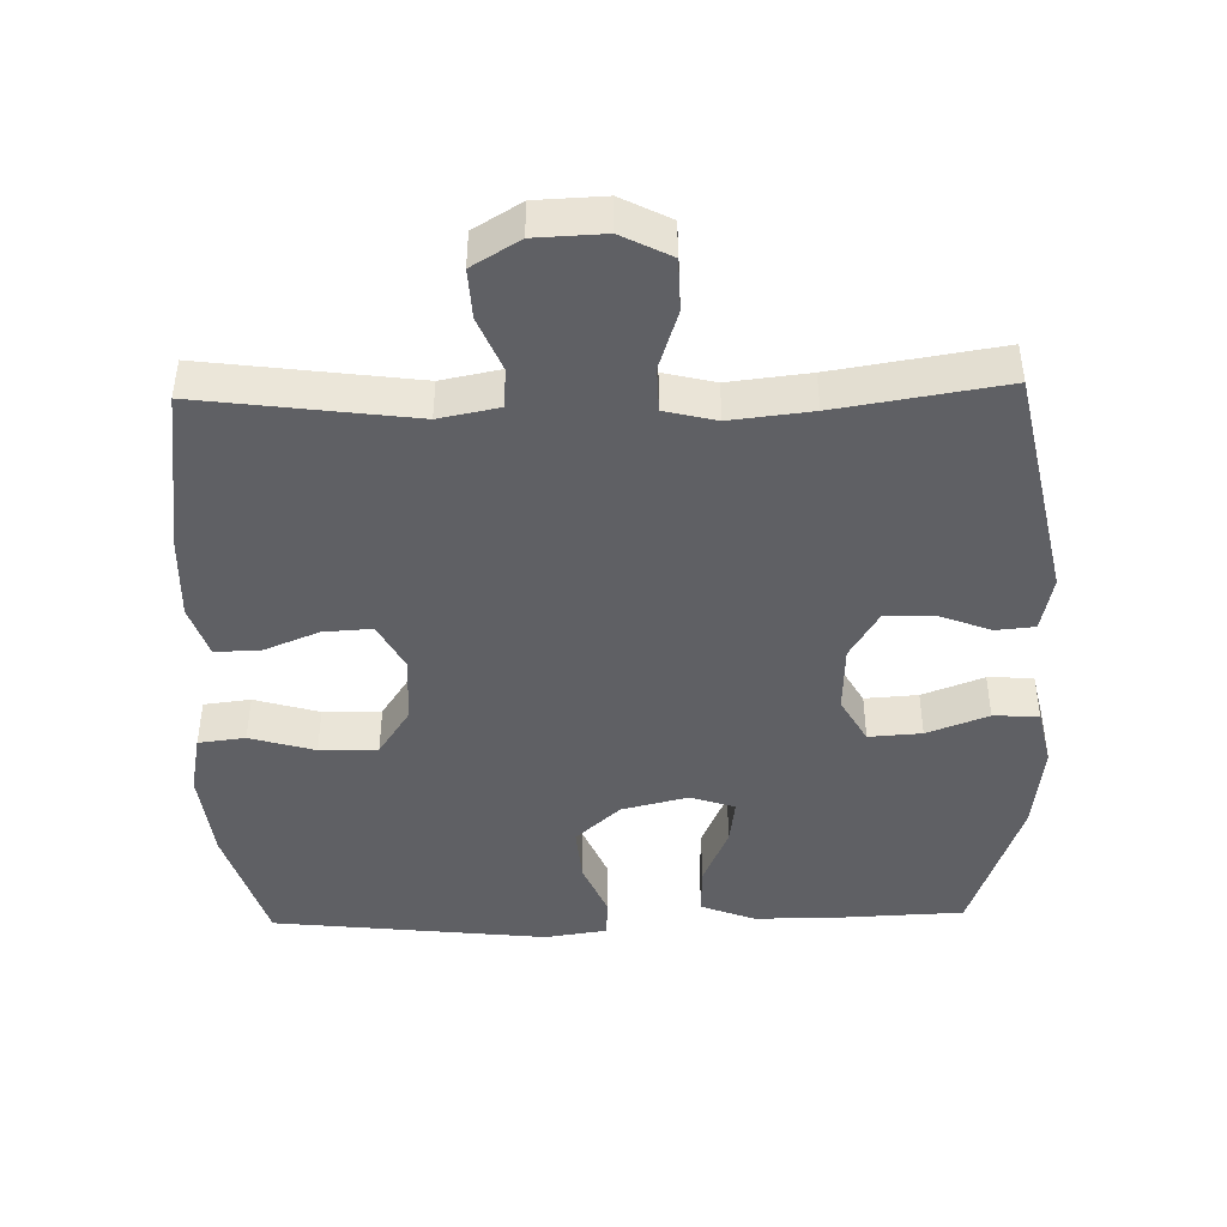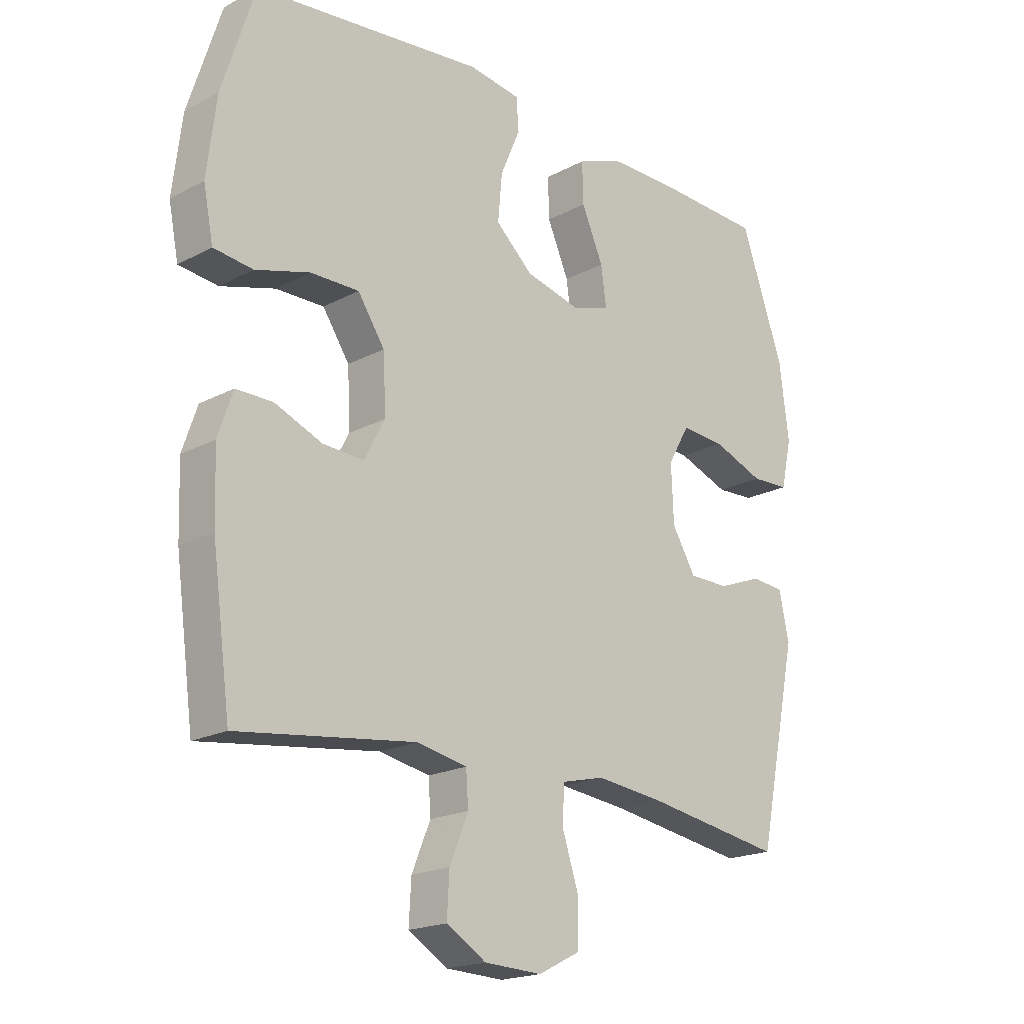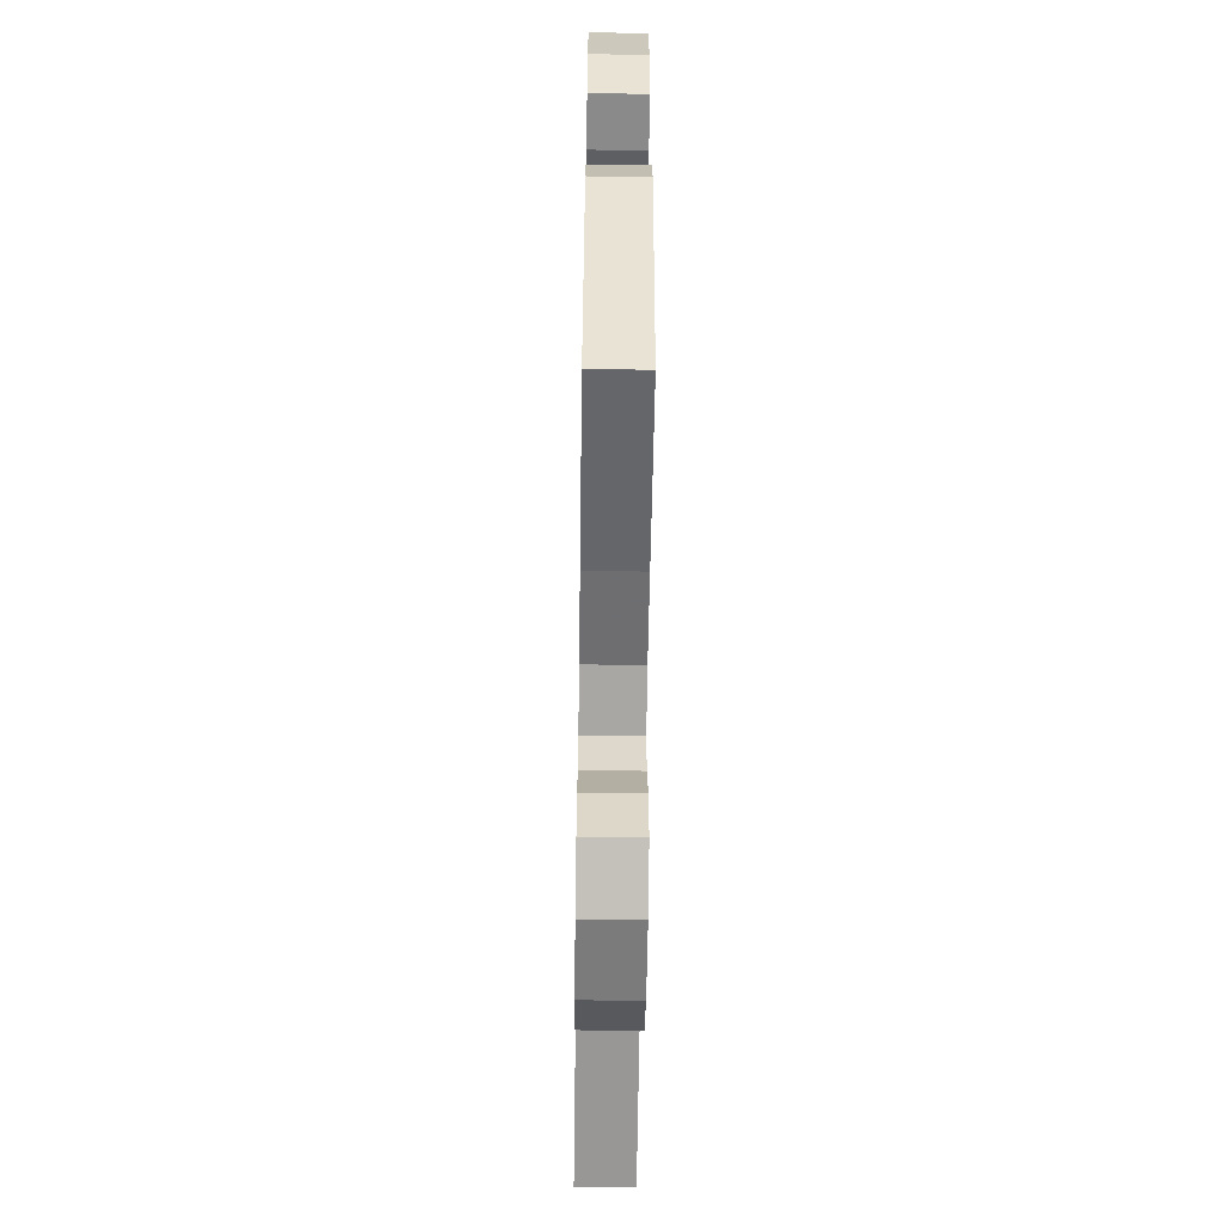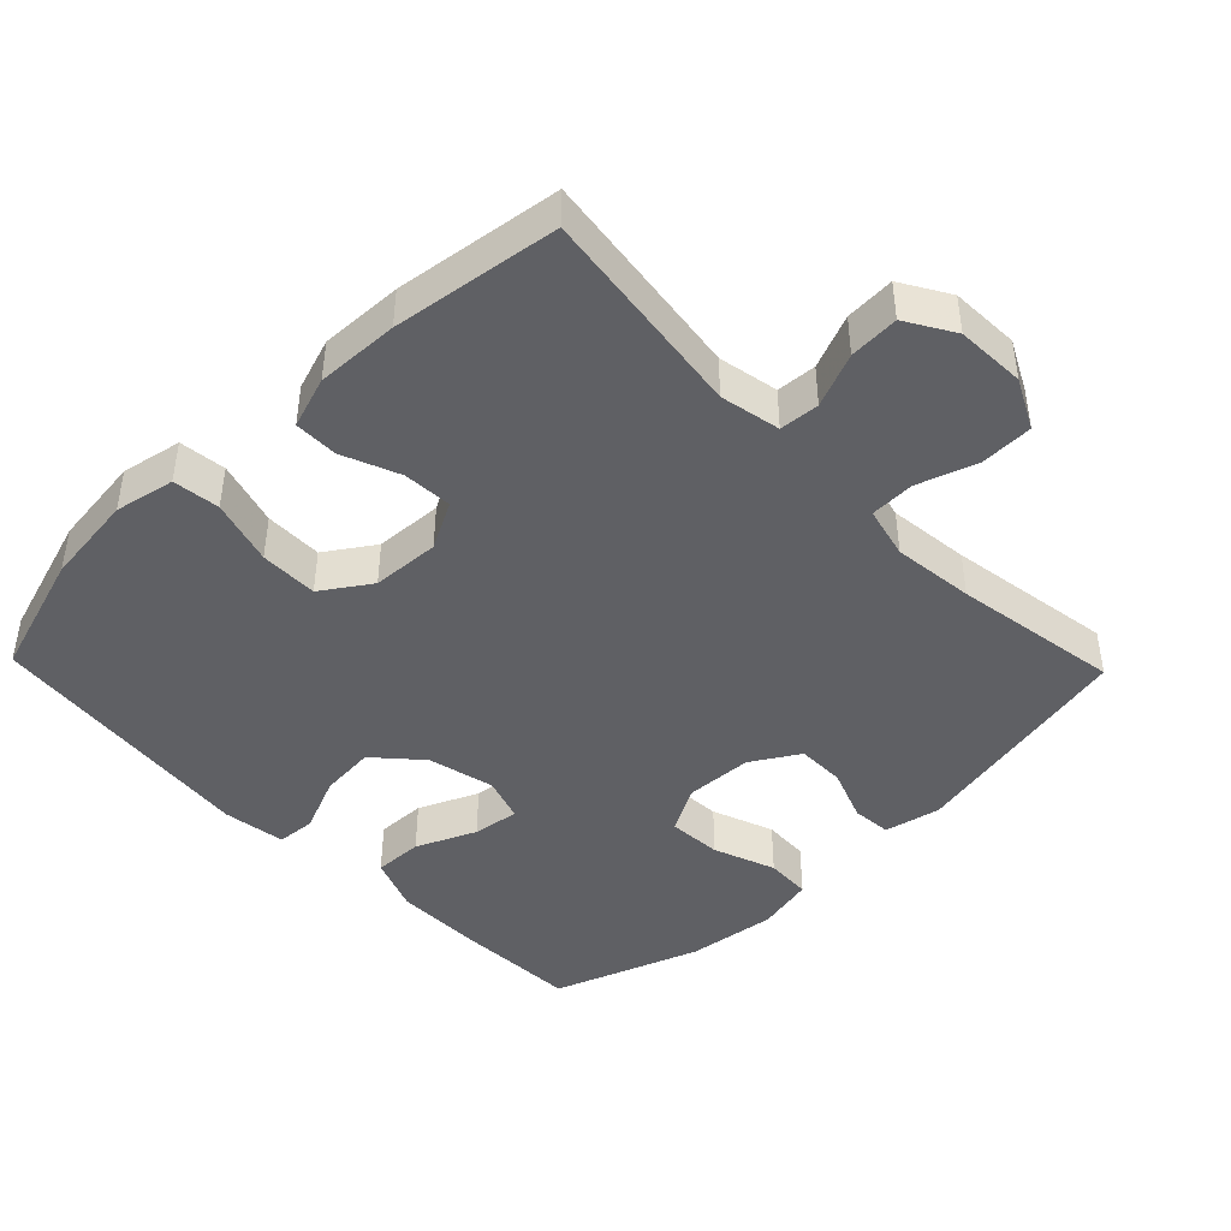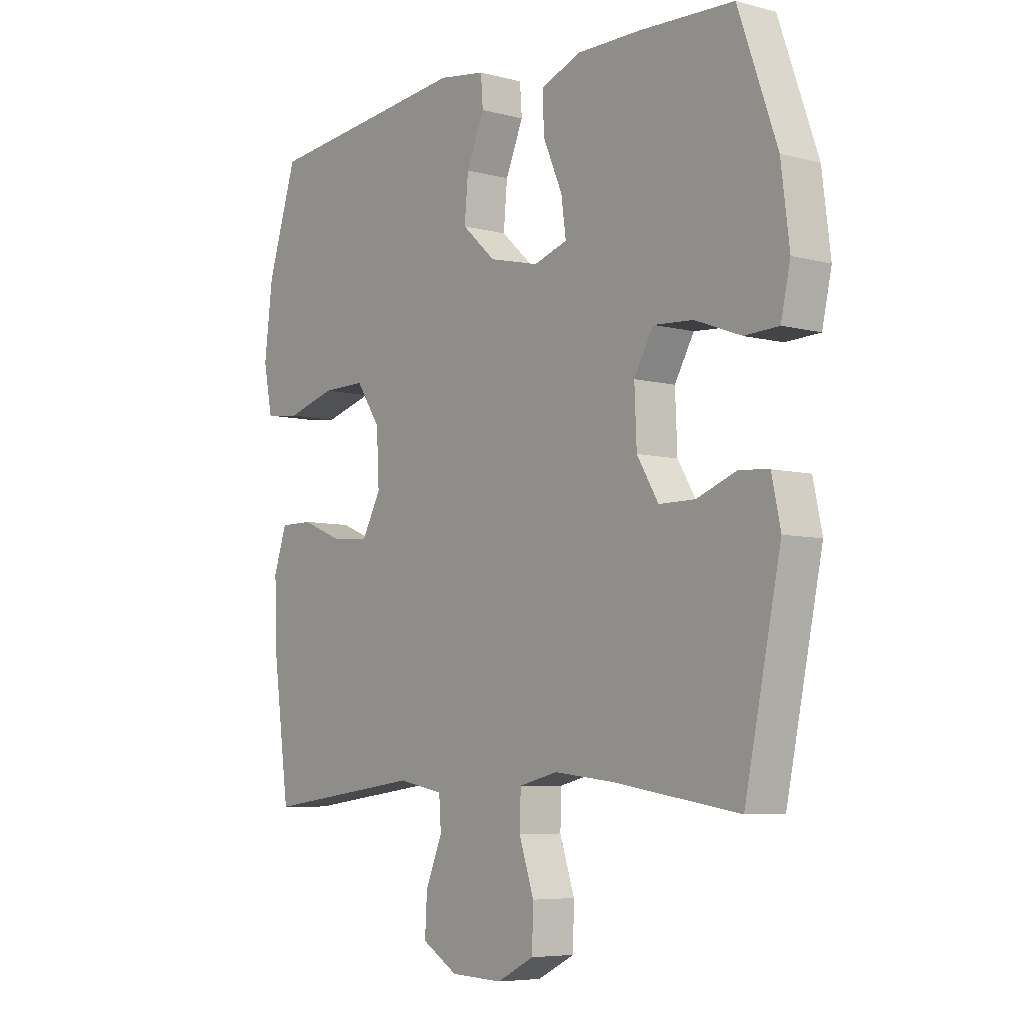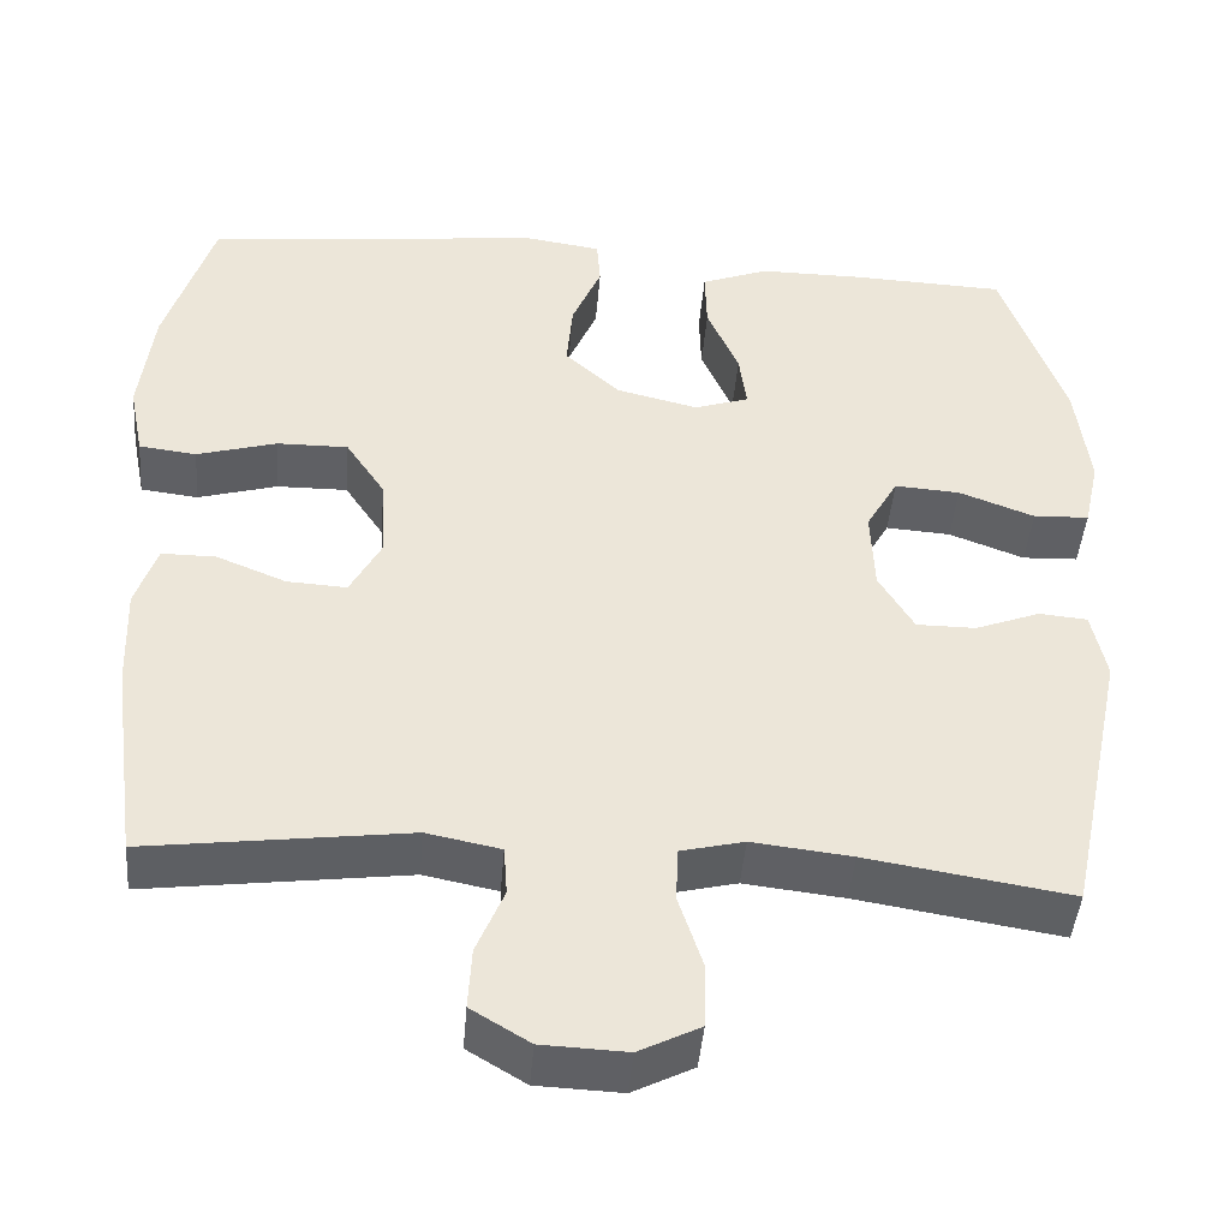
<metadata>
{"format":"obj","ext":"obj","renderer":"f3d","projection":"perspective","resolution":1024,"background":"white","views":[{"elev":-44.6,"azim":-178.6,"up":"+Y"},{"elev":-19.4,"azim":134.7,"up":"+Z"},{"elev":-60.8,"azim":-90.8,"up":"+Z"},{"elev":-44.1,"azim":134.0,"up":"+Y"},{"elev":-6.3,"azim":-128.3,"up":"+Z"},{"elev":-44.2,"azim":175.3,"up":"+Z"}]}
</metadata>
<code>
v -0.5 0.07 -0.5
v -0.569 0.07 -0.17
v -0.552 0.07 -0.09
v -0.496 0.07 -0.085
v -0.42 0.07 -0.114
v -0.351 0.07 -0.114
v -0.31 0.07 -0.046
v -0.306 0.07 0.051
v -0.343 0.07 0.116
v -0.419 0.07 0.111
v -0.507 0.07 0.078
v -0.572 0.07 0.081
v -0.59 0.07 0.163
v -0.574 0.07 0.291
v -0.5 0.07 0.5
v -0.323 0.07 0.507
v -0.199 0.07 0.507
v -0.121 0.07 0.477
v -0.123 0.07 0.407
v -0.16 0.07 0.322
v -0.169 0.07 0.256
v -0.105 0.07 0.235
v -0.01 0.07 0.258
v 0.054 0.07 0.316
v 0.047 0.07 0.395
v 0.013 0.07 0.475
v 0.017 0.07 0.53
v 0.106 0.07 0.543
v 0.5 0.07 0.5
v 0.556 0.07 0.323
v 0.572 0.07 0.192
v 0.555 0.07 0.106
v 0.488 0.07 0.098
v 0.395 0.07 0.125
v 0.312 0.07 0.126
v 0.266 0.07 0.057
v 0.261 0.07 -0.04
v 0.297 0.07 -0.107
v 0.367 0.07 -0.103
v 0.448 0.07 -0.07
v 0.511 0.07 -0.07
v 0.536 0.07 -0.144
v 0.532 0.07 -0.262
v 0.5 0.07 -0.5
v 0.196 0.07 -0.46
v 0.11 0.07 -0.477
v 0.106 0.07 -0.534
v 0.138 0.07 -0.611
v 0.142 0.07 -0.682
v 0.074 0.07 -0.723
v -0.025 0.07 -0.727
v -0.096 0.07 -0.691
v -0.098 0.07 -0.616
v -0.07 0.07 -0.531
v -0.072 0.07 -0.467
v -0.146 0.07 -0.449
v -0.262 0.07 -0.462
v -0.5 0 -0.5
v -0.569 0 -0.17
v -0.552 0 -0.09
v -0.496 0 -0.085
v -0.42 0 -0.114
v -0.351 0 -0.114
v -0.31 0 -0.046
v -0.306 0 0.051
v -0.343 0 0.116
v -0.419 0 0.111
v -0.507 0 0.078
v -0.572 0 0.081
v -0.59 0 0.163
v -0.574 0 0.291
v -0.5 0 0.5
v -0.323 0 0.507
v -0.199 0 0.507
v -0.121 0 0.477
v -0.123 0 0.407
v -0.16 0 0.322
v -0.169 0 0.256
v -0.105 0 0.235
v -0.01 0 0.258
v 0.054 0 0.316
v 0.047 0 0.395
v 0.013 0 0.475
v 0.017 0 0.53
v 0.106 0 0.543
v 0.5 0 0.5
v 0.556 0 0.323
v 0.572 0 0.192
v 0.555 0 0.106
v 0.488 0 0.098
v 0.395 0 0.125
v 0.312 0 0.126
v 0.266 0 0.057
v 0.261 0 -0.04
v 0.297 0 -0.107
v 0.367 0 -0.103
v 0.448 0 -0.07
v 0.511 0 -0.07
v 0.536 0 -0.144
v 0.532 0 -0.262
v 0.5 0 -0.5
v 0.196 0 -0.46
v 0.11 0 -0.477
v 0.106 0 -0.534
v 0.138 0 -0.611
v 0.142 0 -0.682
v 0.074 0 -0.723
v -0.025 0 -0.727
v -0.096 0 -0.691
v -0.098 0 -0.616
v -0.07 0 -0.531
v -0.072 0 -0.467
v -0.146 0 -0.449
v -0.262 0 -0.462
f 51 52 53 54
f 51 54 55
f 50 51 55
f 47 48 49 50
f 46 47 50 55
f 45 46 55 56
f 43 44 45
f 42 43 45 56
f 39 40 41 42
f 38 39 42 56
f 31 32 33 34
f 31 34 35
f 30 31 35
f 29 30 35
f 28 29 35 36
f 25 26 27 28
f 24 25 28 36
f 17 18 19 20
f 17 20 21
f 16 17 21
f 15 16 21
f 14 15 21
f 13 14 21 22
f 10 11 12 13
f 9 10 13 22
f 2 3 4 5
f 57 1 2 5
f 57 5 6
f 37 38 56 57
f 37 57 6 7
f 23 24 36 37
f 23 37 7 8
f 8 9 22 23
f 111 110 109 108
f 112 111 108
f 112 108 107
f 107 106 105 104
f 112 107 104 103
f 113 112 103 102
f 102 101 100
f 113 102 100 99
f 99 98 97 96
f 113 99 96 95
f 91 90 89 88
f 92 91 88
f 92 88 87
f 92 87 86
f 93 92 86 85
f 85 84 83 82
f 93 85 82 81
f 77 76 75 74
f 78 77 74
f 78 74 73
f 78 73 72
f 78 72 71
f 79 78 71 70
f 70 69 68 67
f 79 70 67 66
f 62 61 60 59
f 62 59 58 114
f 63 62 114
f 114 113 95 94
f 64 63 114 94
f 94 93 81 80
f 65 64 94 80
f 80 79 66 65
f 1 58 59 2
f 2 59 60 3
f 3 60 61 4
f 4 61 62 5
f 5 62 63 6
f 6 63 64 7
f 7 64 65 8
f 8 65 66 9
f 9 66 67 10
f 10 67 68 11
f 11 68 69 12
f 12 69 70 13
f 13 70 71 14
f 14 71 72 15
f 15 72 73 16
f 16 73 74 17
f 17 74 75 18
f 18 75 76 19
f 19 76 77 20
f 20 77 78 21
f 21 78 79 22
f 22 79 80 23
f 23 80 81 24
f 24 81 82 25
f 25 82 83 26
f 26 83 84 27
f 27 84 85 28
f 28 85 86 29
f 29 86 87 30
f 30 87 88 31
f 31 88 89 32
f 32 89 90 33
f 33 90 91 34
f 34 91 92 35
f 35 92 93 36
f 36 93 94 37
f 37 94 95 38
f 38 95 96 39
f 39 96 97 40
f 40 97 98 41
f 41 98 99 42
f 42 99 100 43
f 43 100 101 44
f 44 101 102 45
f 45 102 103 46
f 46 103 104 47
f 47 104 105 48
f 48 105 106 49
f 49 106 107 50
f 50 107 108 51
f 51 108 109 52
f 52 109 110 53
f 53 110 111 54
f 54 111 112 55
f 55 112 113 56
f 56 113 114 57
f 57 114 58 1

</code>
